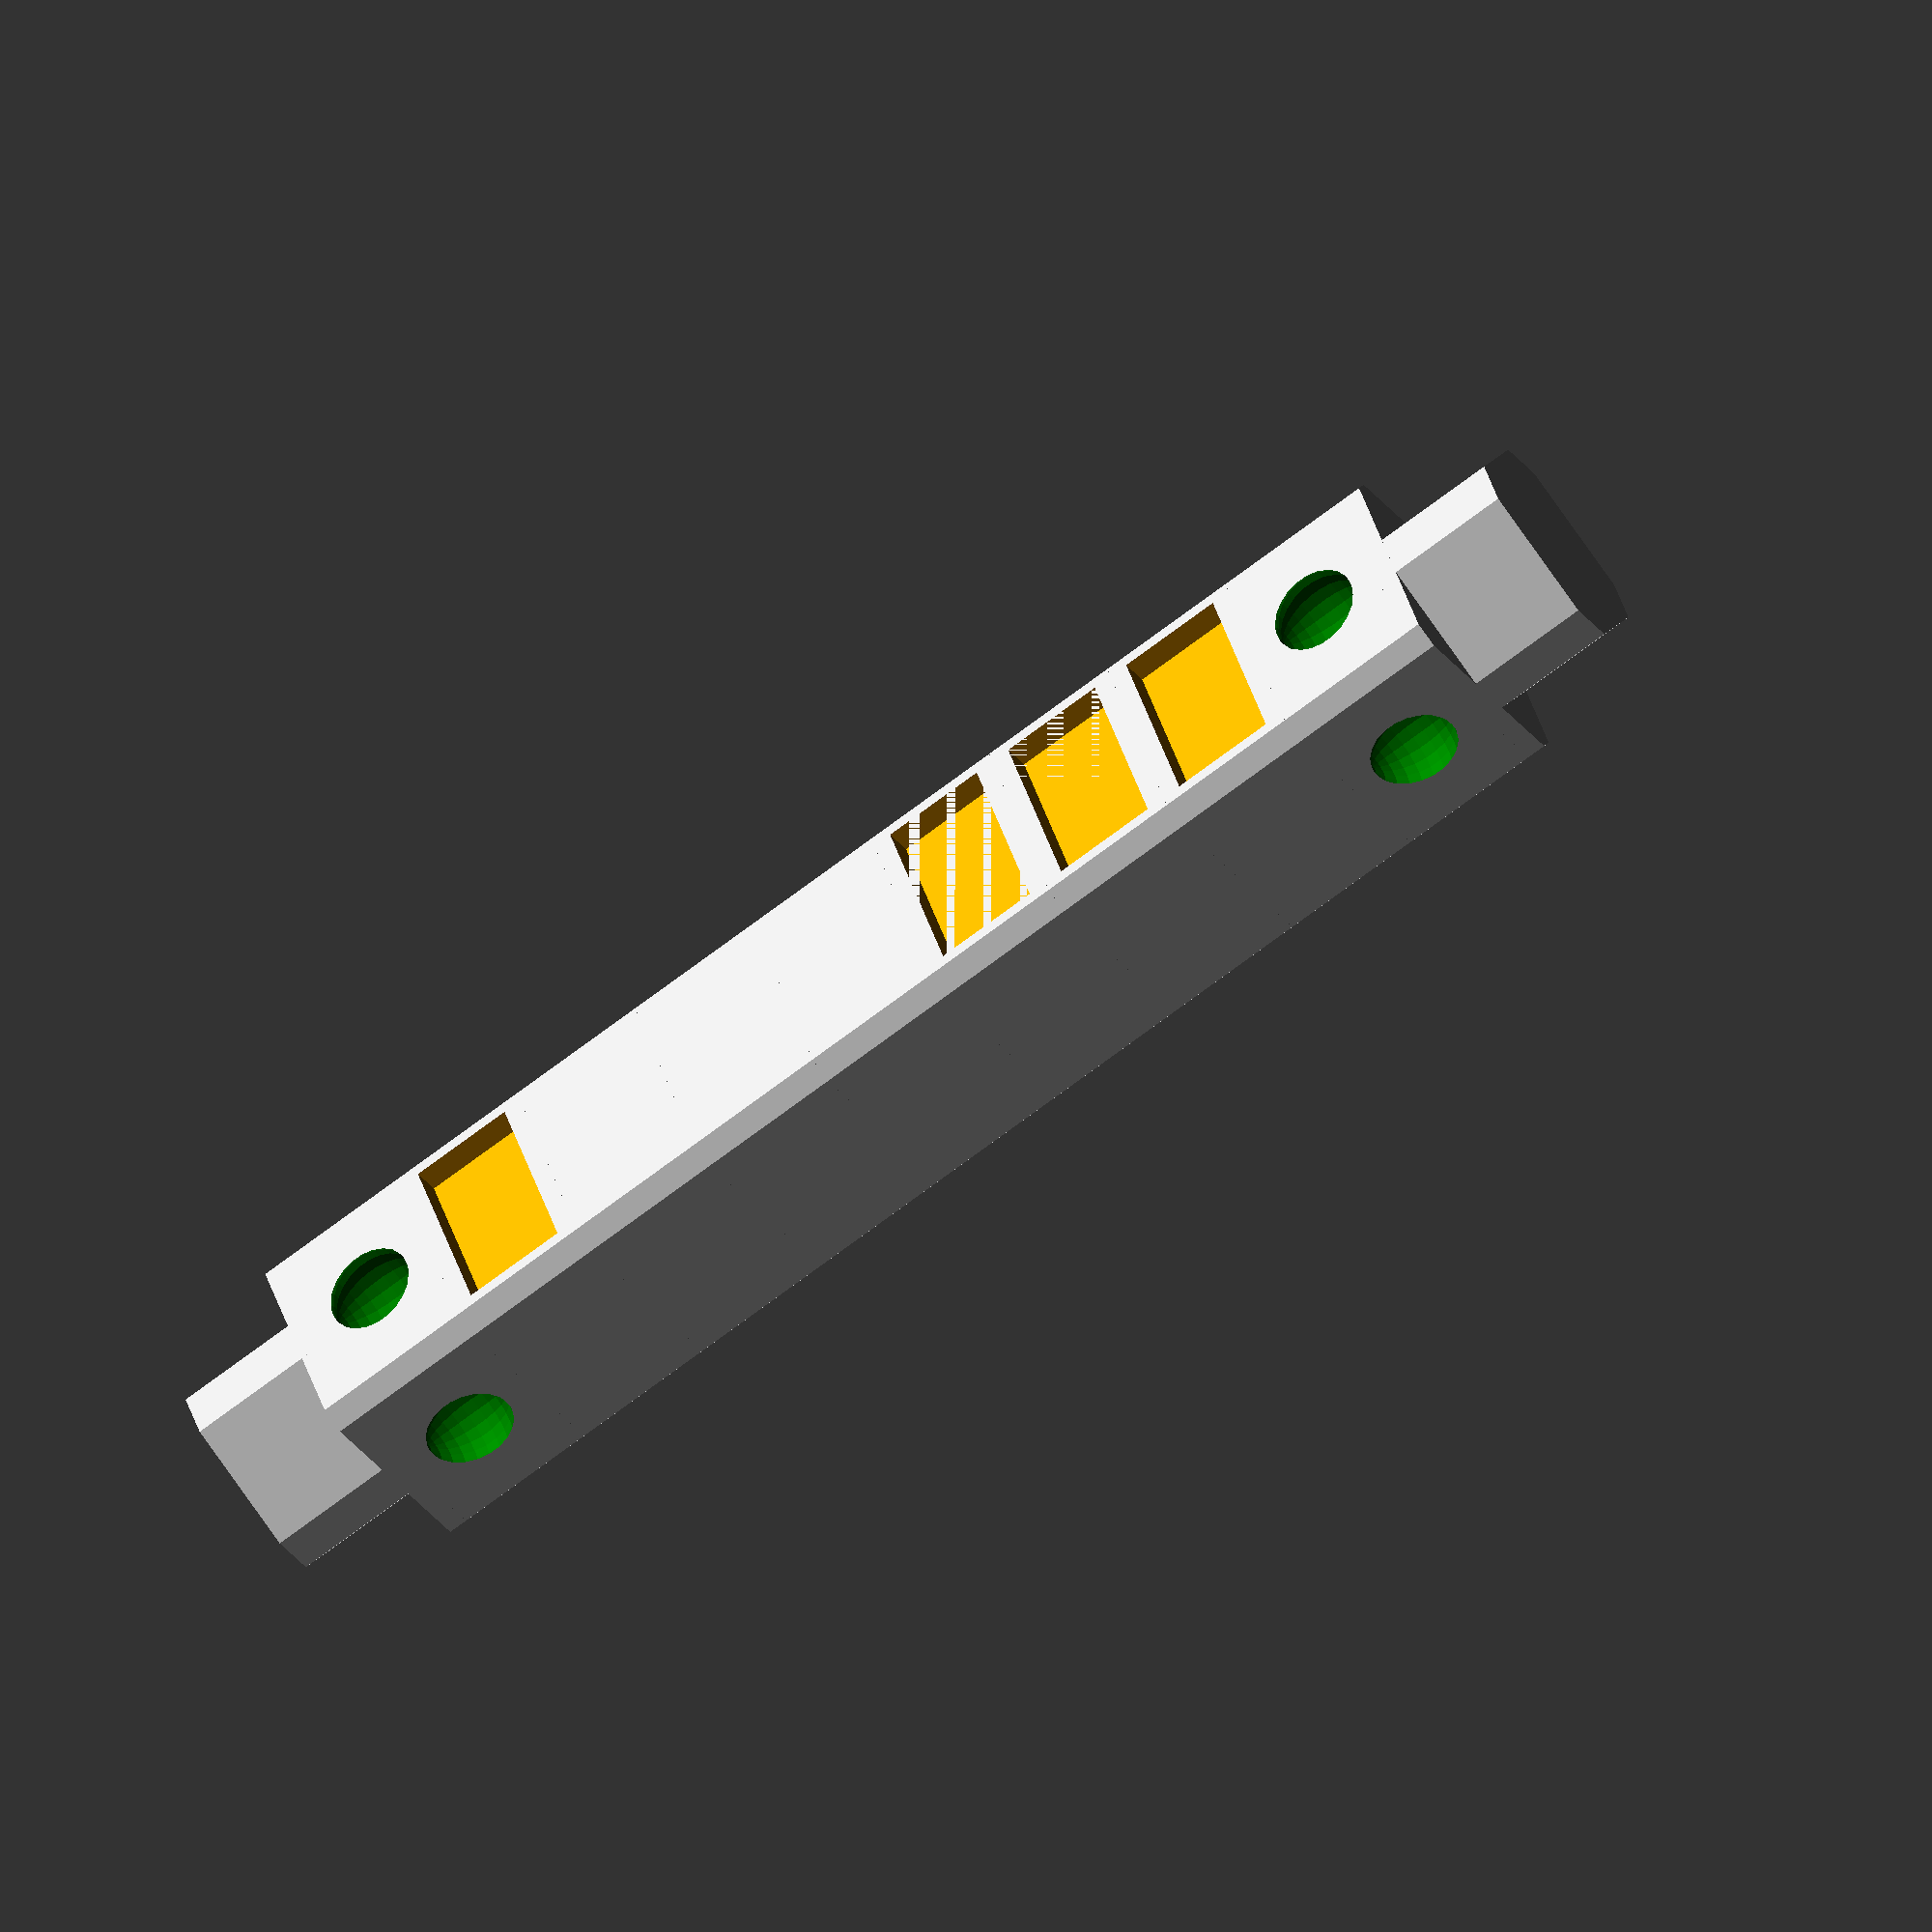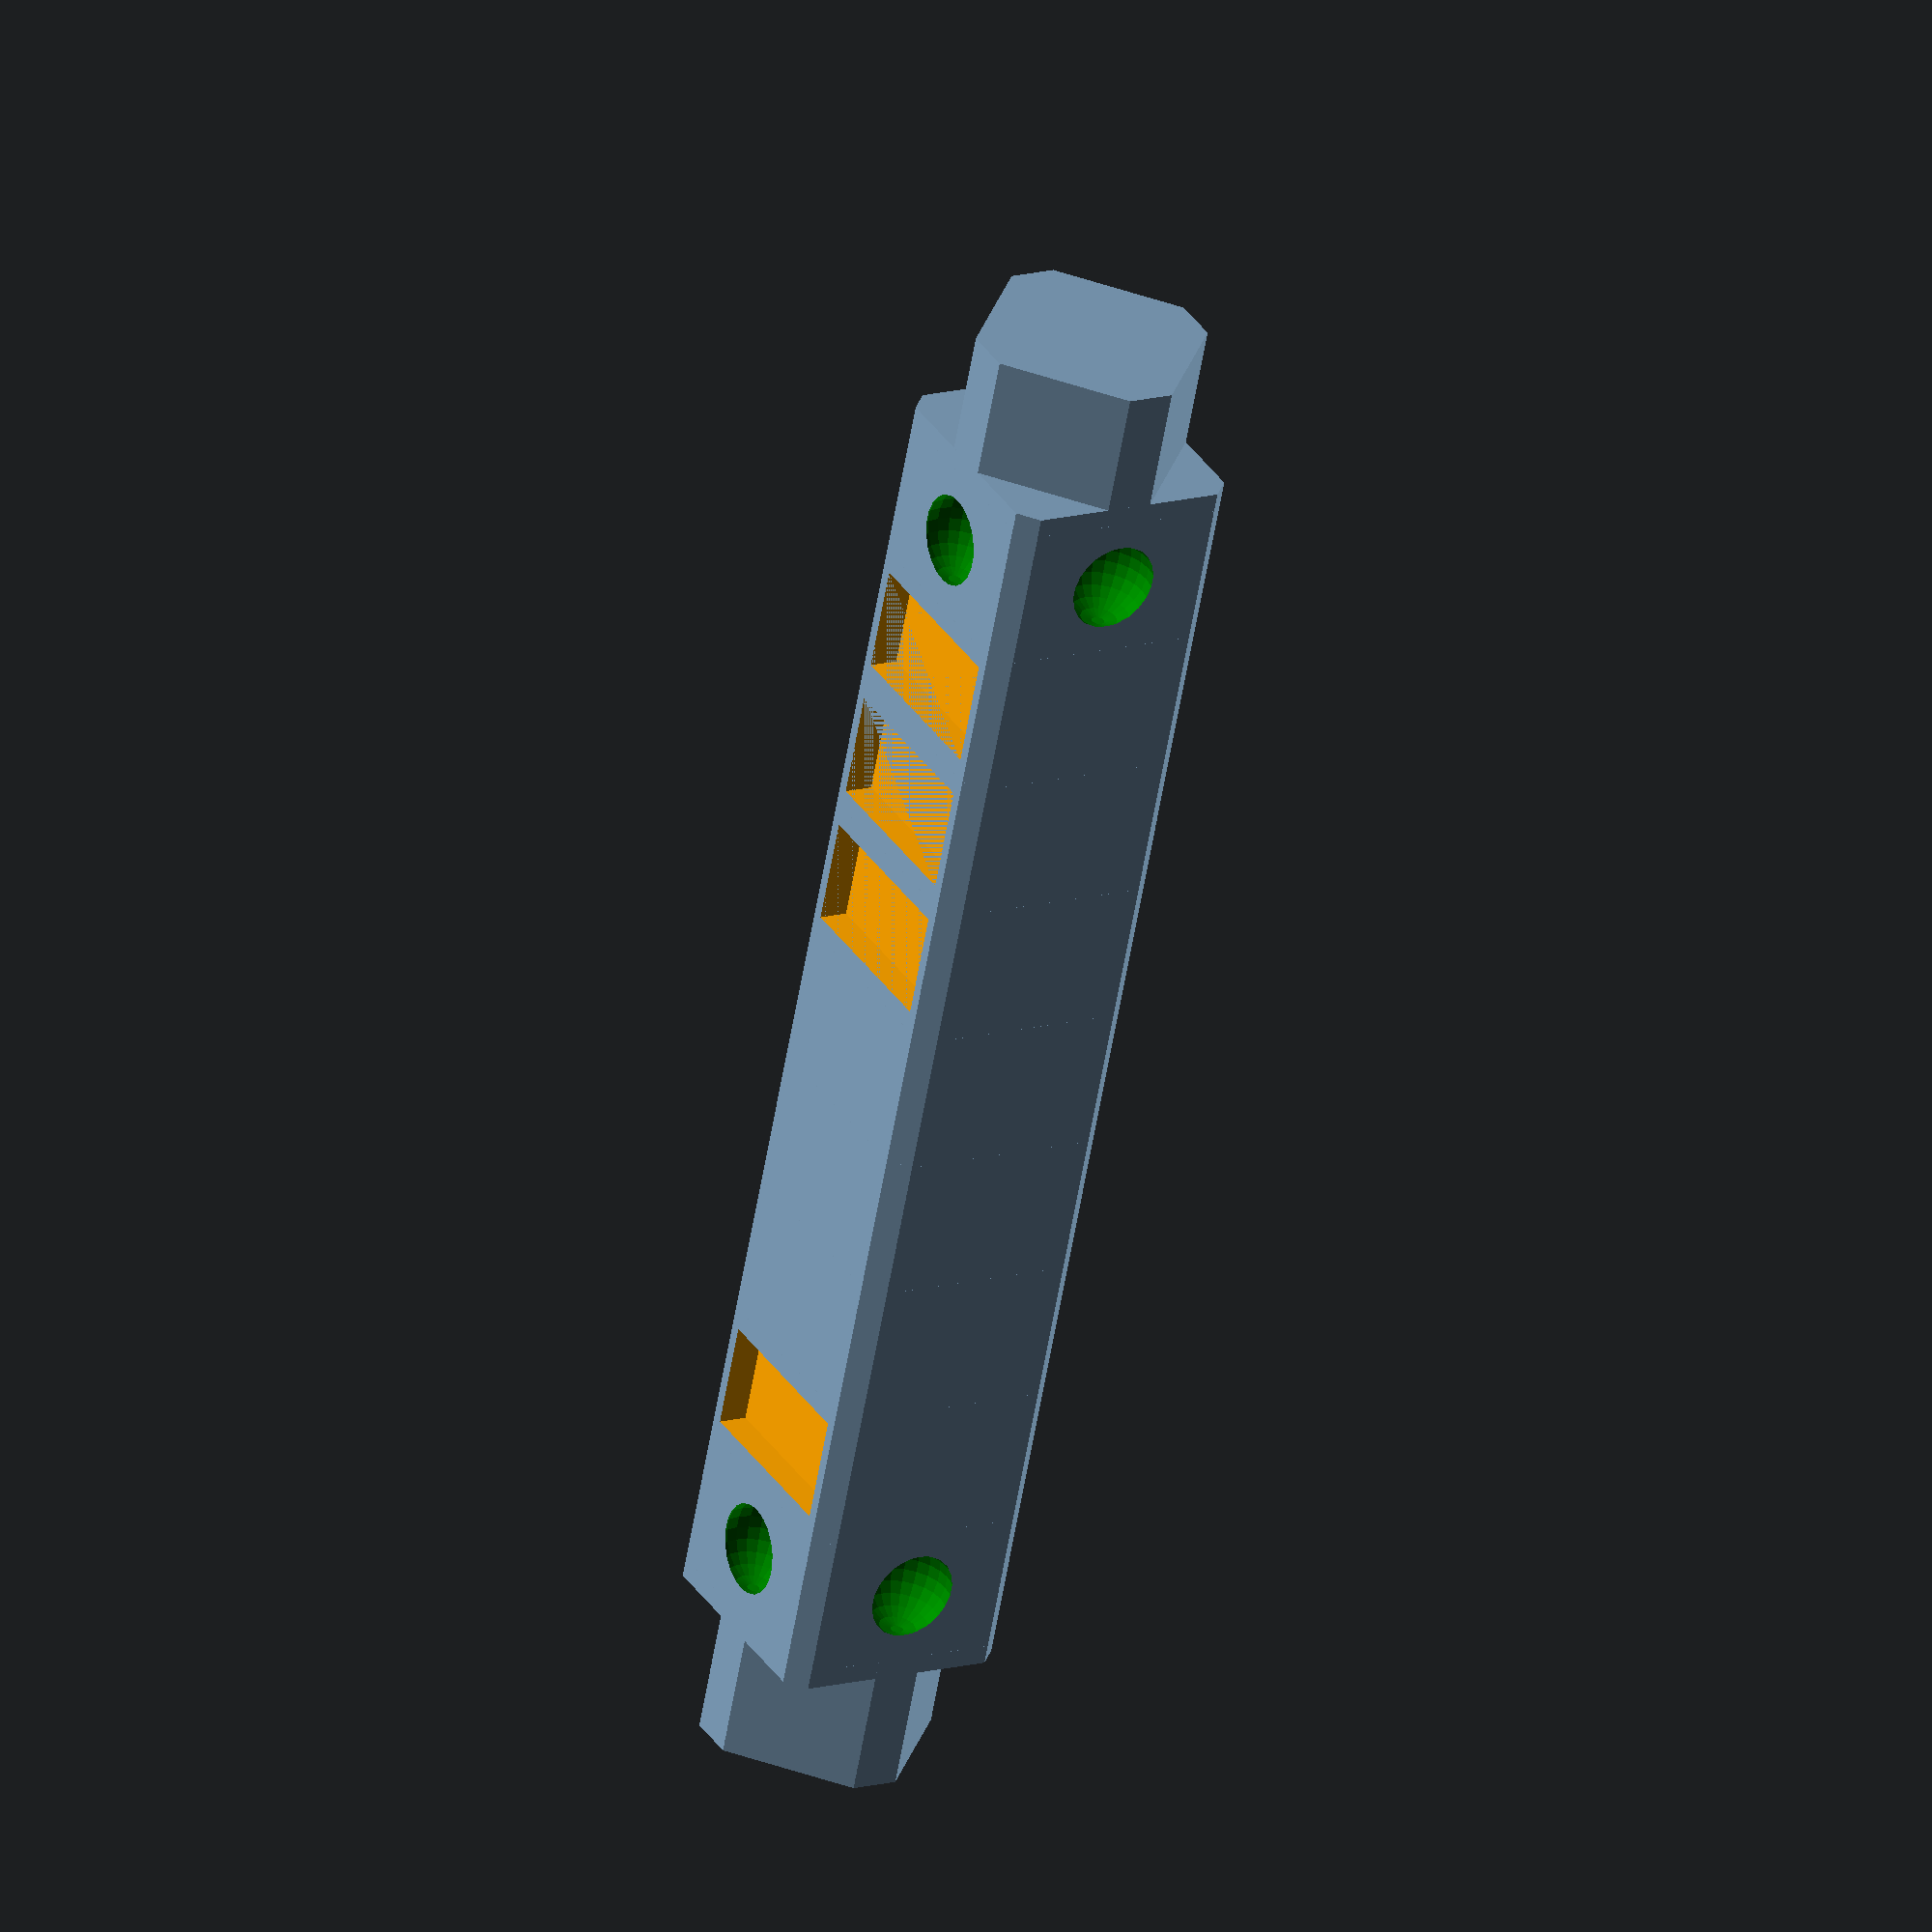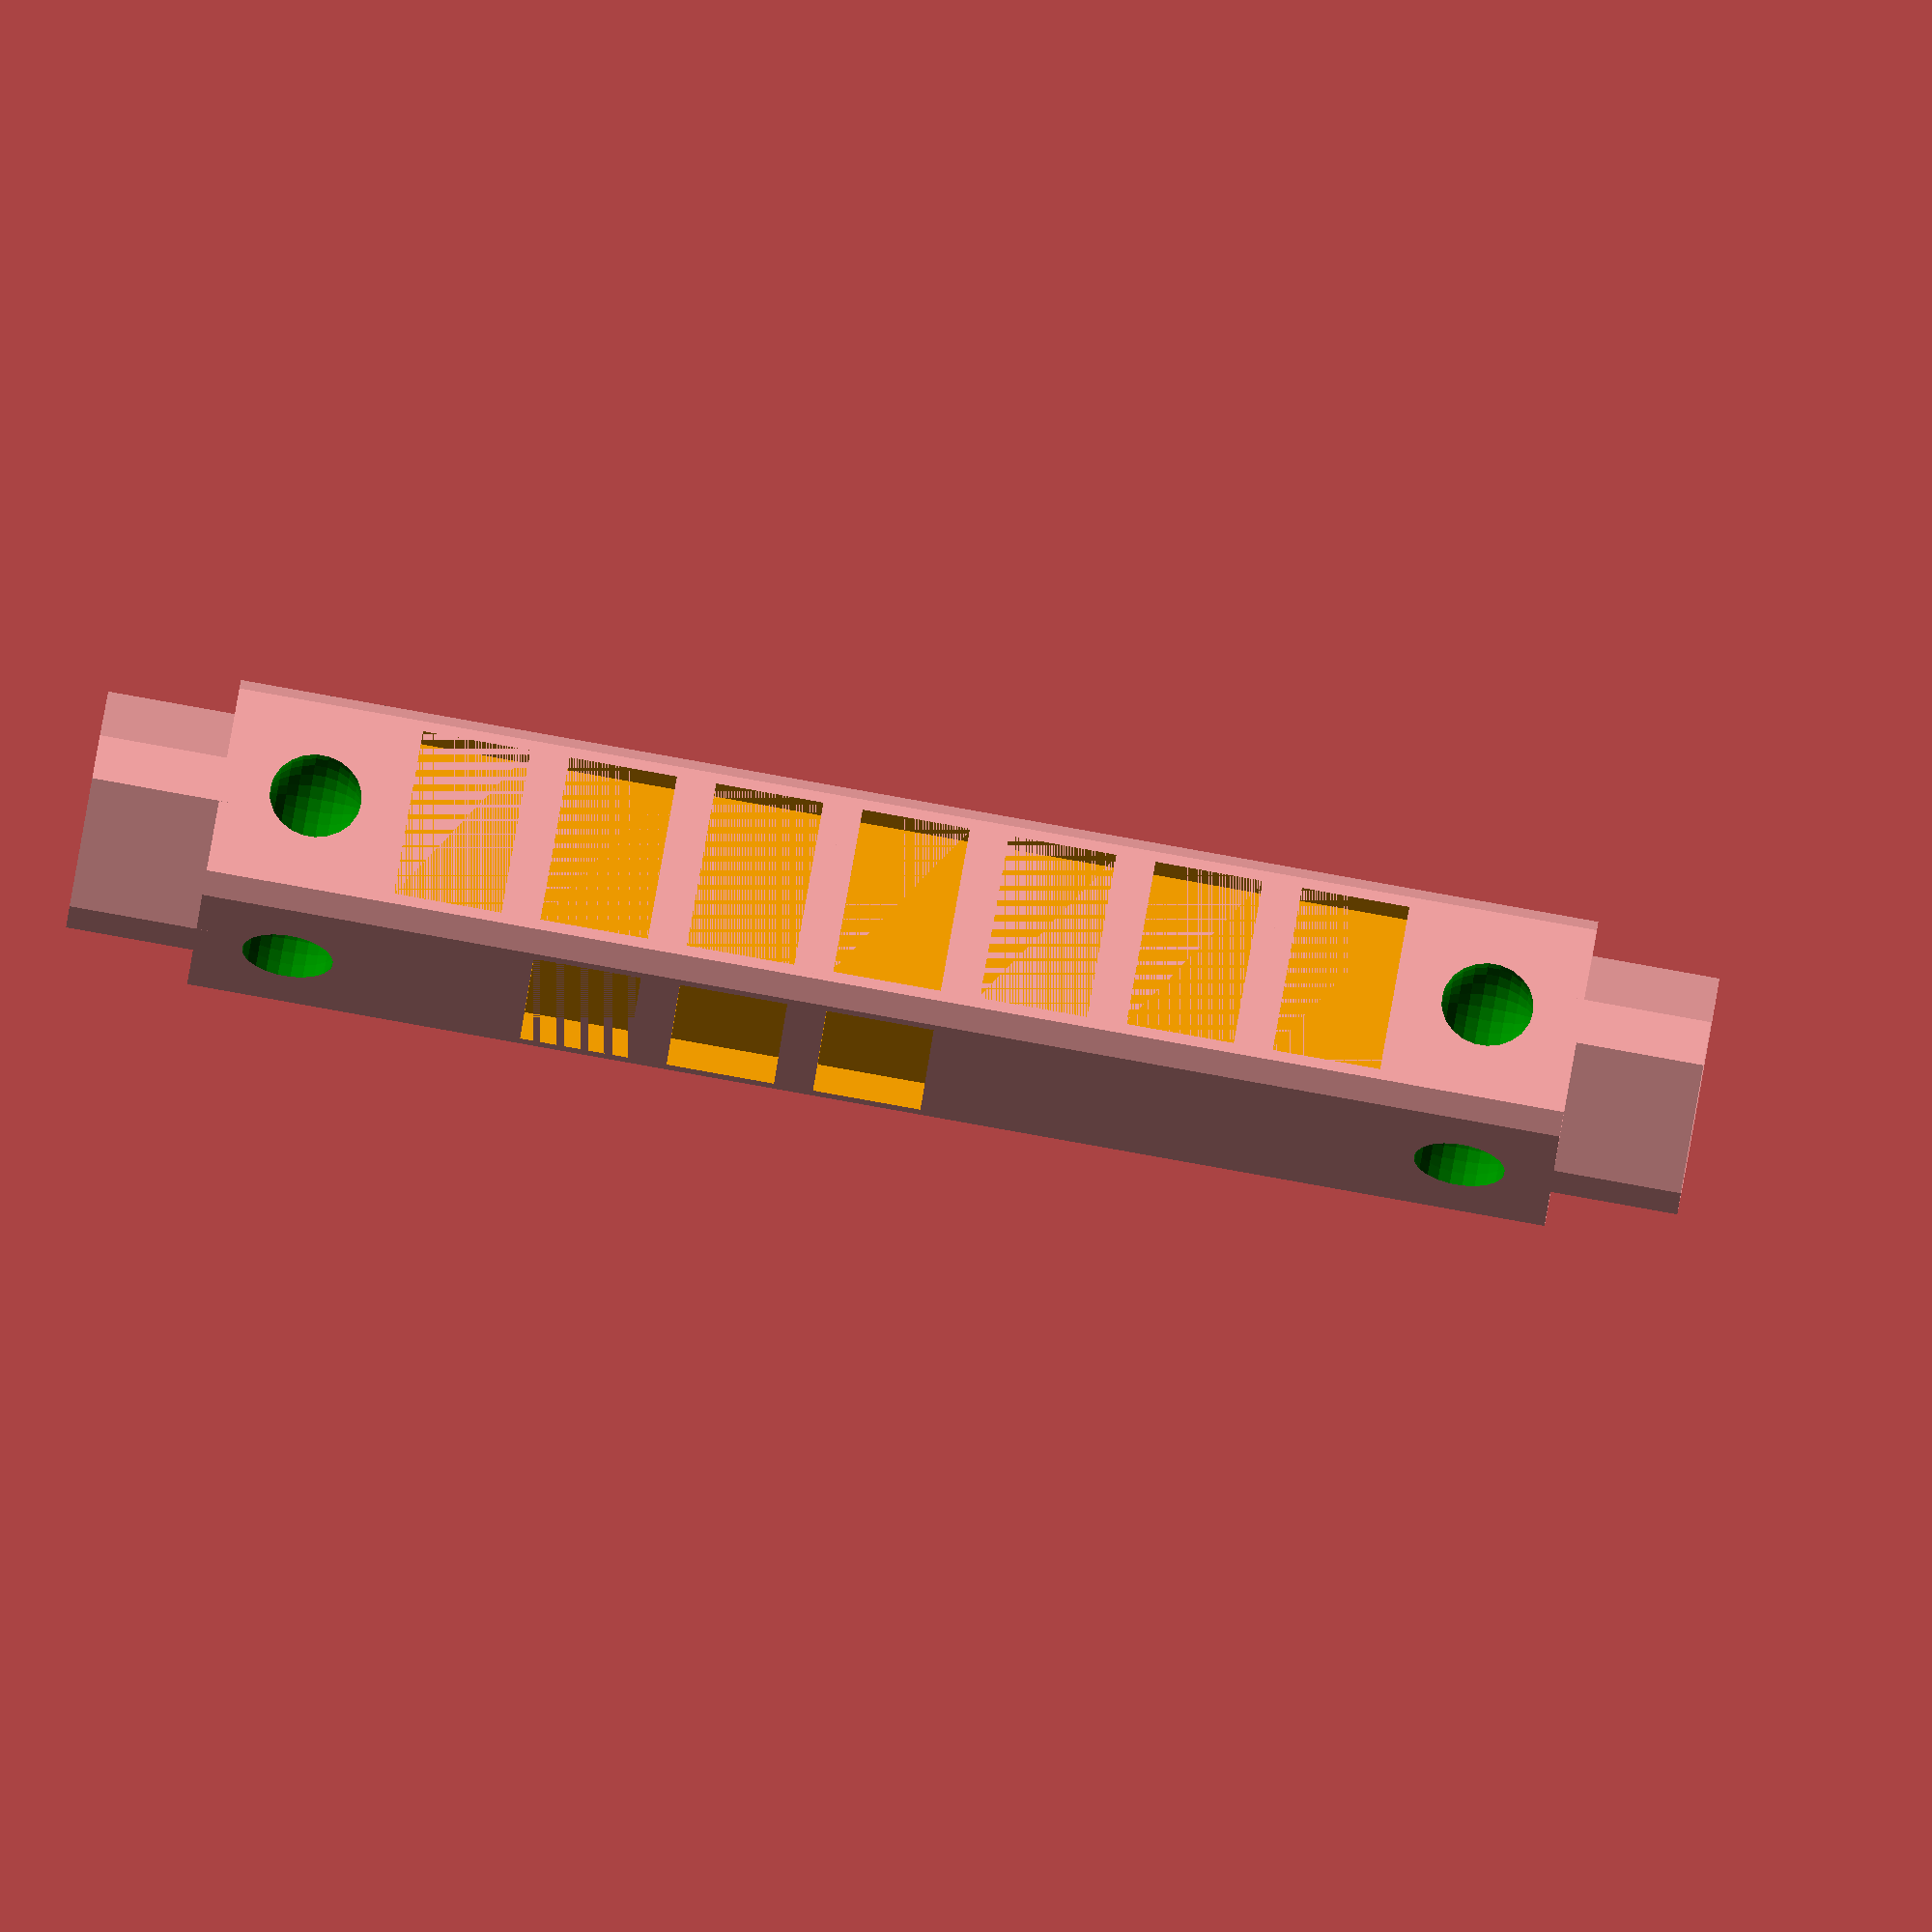
<openscad>
/*
PENTOMINO BLOCKS GENERATOR
==========================
(C) 2017 by Pascal Bauermeister.

(This is a part of the project "Pentomino Belt Buckle", focused on the
Pentomino pieces. It can however be used standalone. The other parts, not in this
file, include: frame, belt clip.)

This OpenSCAD script generates Pentomino blocks, with tabs and cavities to
allow them to hold together.

Being completely parametric allows individual control such as:
- size and thickness,
- tolerances (important for 3D printing), and also
- creating any kind of pieces, including 2D Polyminos of N cells for any N.

This is freeware. Enjoy and modify freely. You may kindly mention this project.
*/

// BLOCK
BLOCK_SIDE = 4.9;
BLOCK_HEIGHT = 3;
CHAMFER = 0.75 / sqrt(2);

// AXIS
AXIS_DIAMETER = BLOCK_SIDE*1.2;
AXIS_HEIGHT = 3;
MARK_DEPTH = 0.4;

// GRIP
GRIP_DIAMETER = BLOCK_SIDE / 2.5;

// PLATE
PLATE_THICKNESS = 0.6;
PLATE_MARGIN_V = 0.4;
PLATE_MARGIN_H = 0.6;

// COLUMNS
SPACING = 4;
BPB = 9;

ATOM = 0.001;

echo(BLOCK_SIDE*11);
echo(BLOCK_HEIGHT*7 + AXIS_HEIGHT*2);

_ = 0;

SPACER = [
    [_, _, _, _, _, _, _, _, _],
    [_, _, _, _, _, _, _, _, _],
    [_, _, _, _, _, _, _, _, _],
    [_, _, _, _, _, _, _, _, _],
];

NUMBER_1 = [
    [2, 1, 1, 1, 1, 1, 1, 1, 2],
    [2, _, _, _, _, _, _, _, 2],
    [2, 1, 1, 1, _, _, _, 1, 2],
    [2, _, _, _, 1, 1, 1, _, 2],
];
NUMBER_2 = [
    [2, 1, _, _, _, _, _, 1, 2],
    [2, _, _, _, 1, _, _, _, 2],
    [2, 1, _, _, 1, _, _, 1, 2],
    [2, _, _, _, 1, _, _, 1, 2],
];
NUMBER_3 = [
    [2, 1, 1, 1, 1, 1, 1, 1, 2],
    [2, 1, _, _, 1, 1, 1, 1, 2],
    [2, 1, 1, 1, 1, _, _, _, 2],
    [2, _, _, _, 1, 1, 1, 1, 2],
];

COLUMNS = [
    NUMBER_1,
//    NUMBER_2,
//    NUMBER_3,
//    SPACER,
//    NUMBER_1, NUMBER_2, NUMBER_3,
//    SPACER,
//
//    [
//        [2, _, 1, _, _, _, _, 1, 2],
//        [2, 1, 1, 1, 1, 1, 1, 1, 2],
//        [2, _, 1, _, _, 1, 1, _, 2],
//        [2, _, _, _, _, _, _, _, 2],
//    ], [
//        [2, 1, _, _, _, _, _, 1, 2],
//        [2, _, _, _, 1, _, _, 1, 2],
//        [2, _, _, 1, 1, 1, 1, _, 2],
//        [2, 1, _, _, 1, _, _, 1, 2],
//    ], [
//        [2, 1, 1, 1, 1, 1, 1, 1, 2],
//        [2, _, _, _, _, _, _, 1, 2],
//        [2, _, 1, 1, _, _, 1, _, 2],
//        [2, 1, 1, 1, 1, 1, 1, _, 2],
//    ]
];


module plate(type, rotation) {
    if (type==1) {
        color("orange")
        rotate([0, 0, rotation])
        translate([0, -BLOCK_SIDE/2 + PLATE_THICKNESS/2 - ATOM, 0])
        cube([BLOCK_SIDE-PLATE_MARGIN_H*2, PLATE_THICKNESS, BLOCK_HEIGHT-PLATE_MARGIN_V*2], true);
    }

    if (type==2) {
        color("green")
        rotate([0, 0, rotation]) {
//            translate([-BLOCK_SIDE*.25 +CHAMFER/2, -BLOCK_SIDE/2 + PLATE_THICKNESS/2 - ATOM, 0])
//            sphere($fn=24, d=GRIP_DIAMETER, true);
//            translate([+BLOCK_SIDE*.25 -CHAMFER/2, -BLOCK_SIDE/2 + PLATE_THICKNESS/2 - ATOM, 0])
//            sphere($fn=24, d=GRIP_DIAMETER, true);
            translate([0, -BLOCK_SIDE/2 + PLATE_THICKNESS/2 - ATOM, 0])
            sphere($fn=24, d=GRIP_DIAMETER, true);
        }
    }
}

module make_cube(height) {
    intersection() {
        cube([BLOCK_SIDE, BLOCK_SIDE, height], true);

        d = BLOCK_SIDE * sqrt(2) -CHAMFER;
        rotate([0, 0, 45])
        cube([d, d, height], true);
    }
}


module make_block(column_nr, index) {
    translate([0, 0, BLOCK_HEIGHT*index]) {
        difference() {
            make_cube(BLOCK_HEIGHT);
            plate(COLUMNS[column_nr][0][index], 0);
            plate(COLUMNS[column_nr][1][index], 90);
            plate(COLUMNS[column_nr][2][index], 180);
            plate(COLUMNS[column_nr][3][index], 270);
        }
    }
}

module make_axis() {
    n = 4;
    
    intersection() {
        rotate([0, 0, 360/n/1])
        scale([1, 1, AXIS_HEIGHT])
        cylinder($fn=n, d=AXIS_DIAMETER*1, true);

        cube([BLOCK_SIDE, BLOCK_SIDE, AXIS_HEIGHT*2], true);

//        make_cube(AXIS_HEIGHT);
    }
}

module make_column(column_nr) {
    // pillar
    for (index=[0:BPB-1]) {
        make_block(column_nr, index);
    }

    // top axis and marking
    translate([0, 0, BLOCK_HEIGHT*(BPB-.5)]) {
        translate([0, 0, PLATE_MARGIN_V/2])
        make_cube(PLATE_MARGIN_V);

        difference() {
            make_axis();

            K = BLOCK_SIDE/6;
            color("yellow")  
            translate([-BLOCK_SIDE/3.0*K, -BLOCK_SIDE/3.4*K, AXIS_HEIGHT-MARK_DEPTH]) {
                scale([.36*K, .36*K, 1.5])
                linear_extrude(height=AXIS_HEIGHT)
                text(chr(65+column_nr), font = "Liberation Sans:style=Bold");
            }
        }
    }

    // bottom axis
    translate([0, 0, -AXIS_HEIGHT - BLOCK_HEIGHT/2])
    make_axis();

    translate([0, 0, -PLATE_MARGIN_V/2 - BLOCK_HEIGHT/2]) {
        make_cube(PLATE_MARGIN_V);
    }
}

module make_all() {
    for (column_nr=[0:len(COLUMNS)-1]) {
        pos_x = (BLOCK_SIDE+SPACING)*column_nr;
        translate([pos_x, 0, 0]) {
            make_column(column_nr);
        }
    }
}

rotate([-90, 0, 0])
make_all();


// End
</openscad>
<views>
elev=35.3 azim=110.0 roll=212.4 proj=o view=wireframe
elev=345.8 azim=160.9 roll=238.9 proj=o view=wireframe
elev=205.8 azim=99.2 roll=184.2 proj=o view=wireframe
</views>
